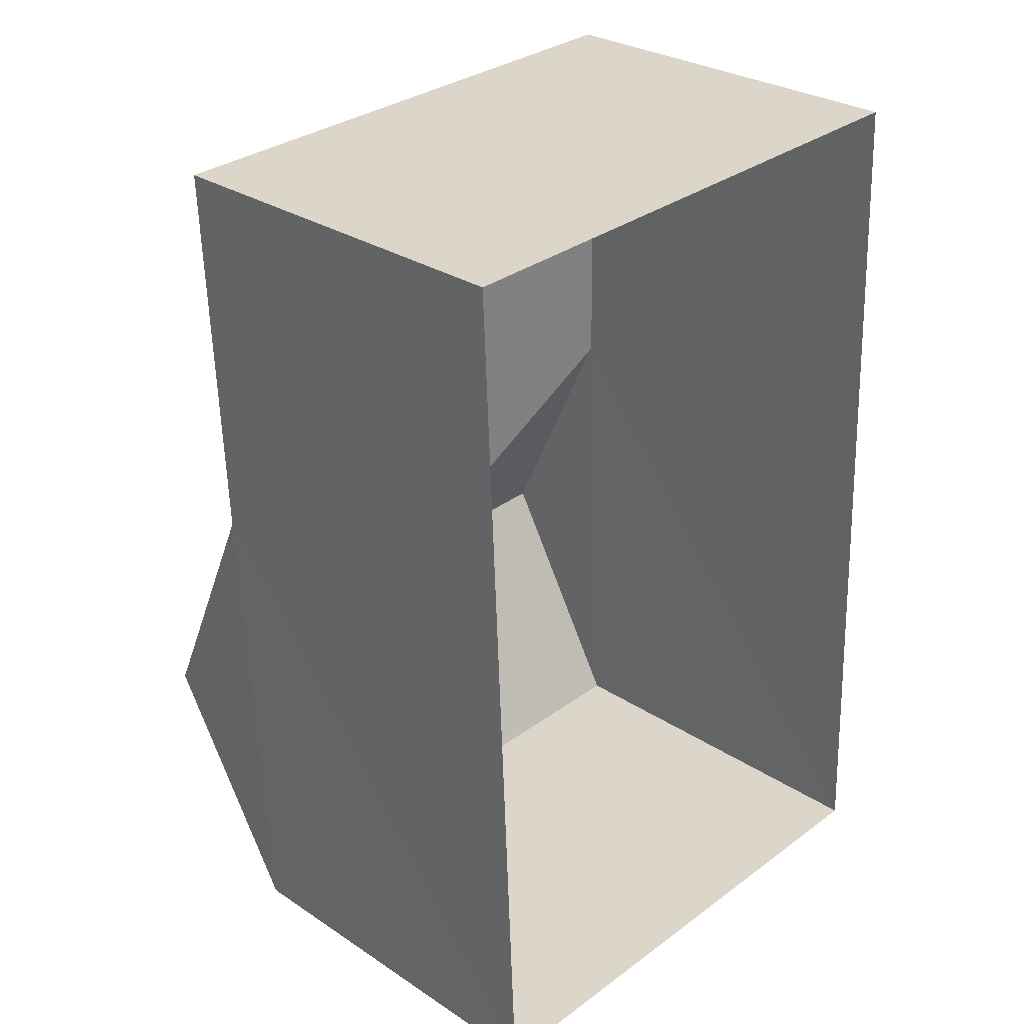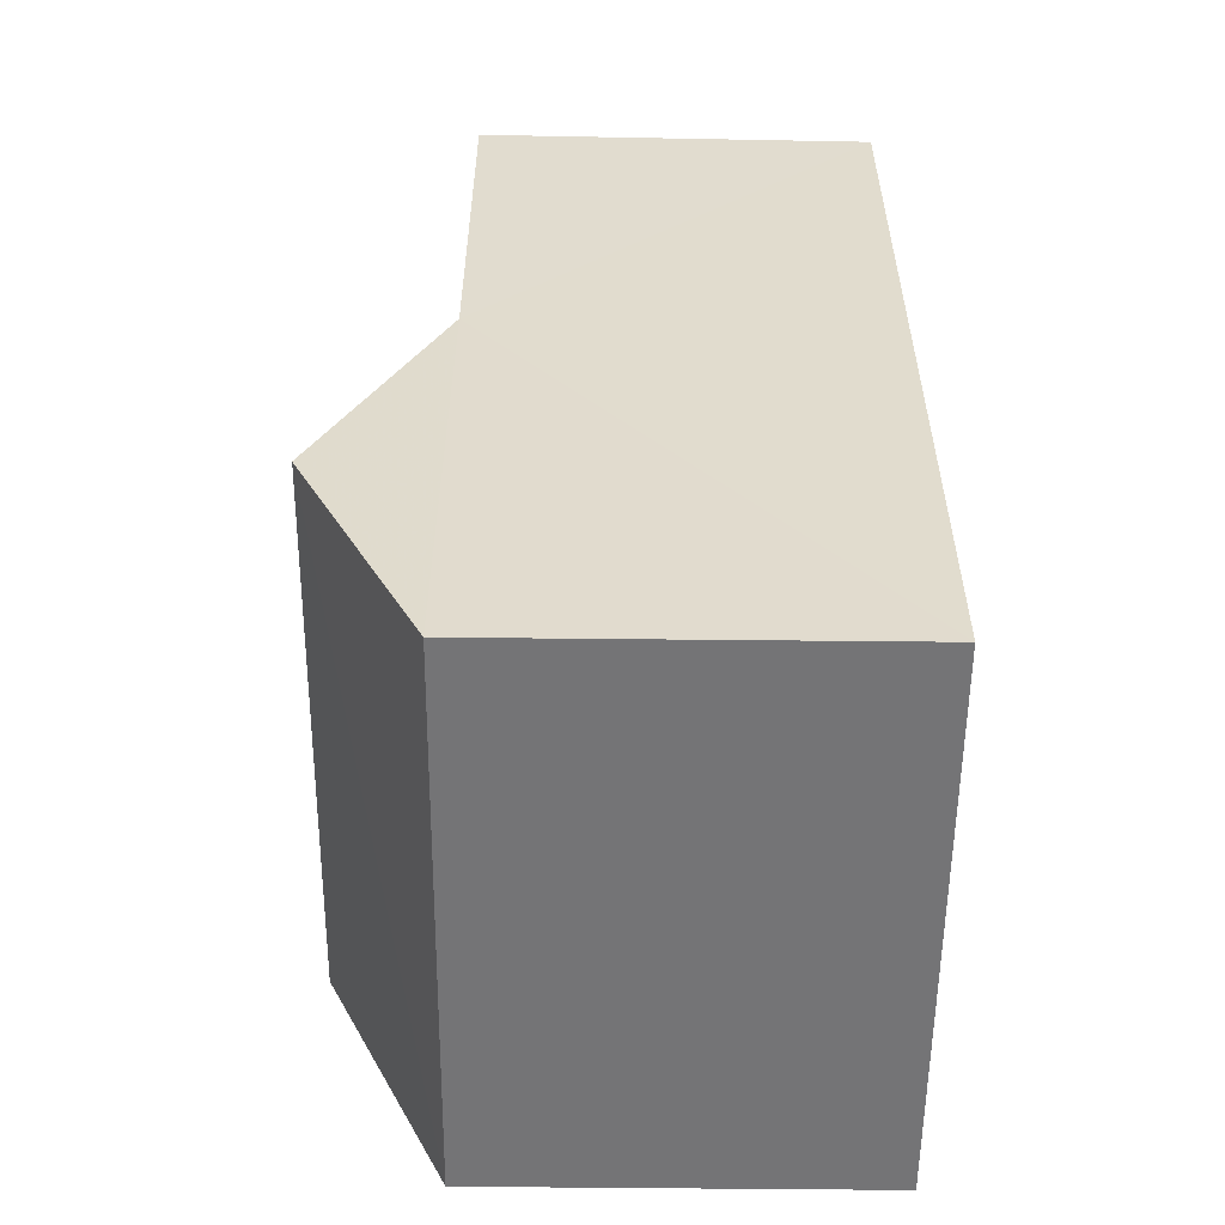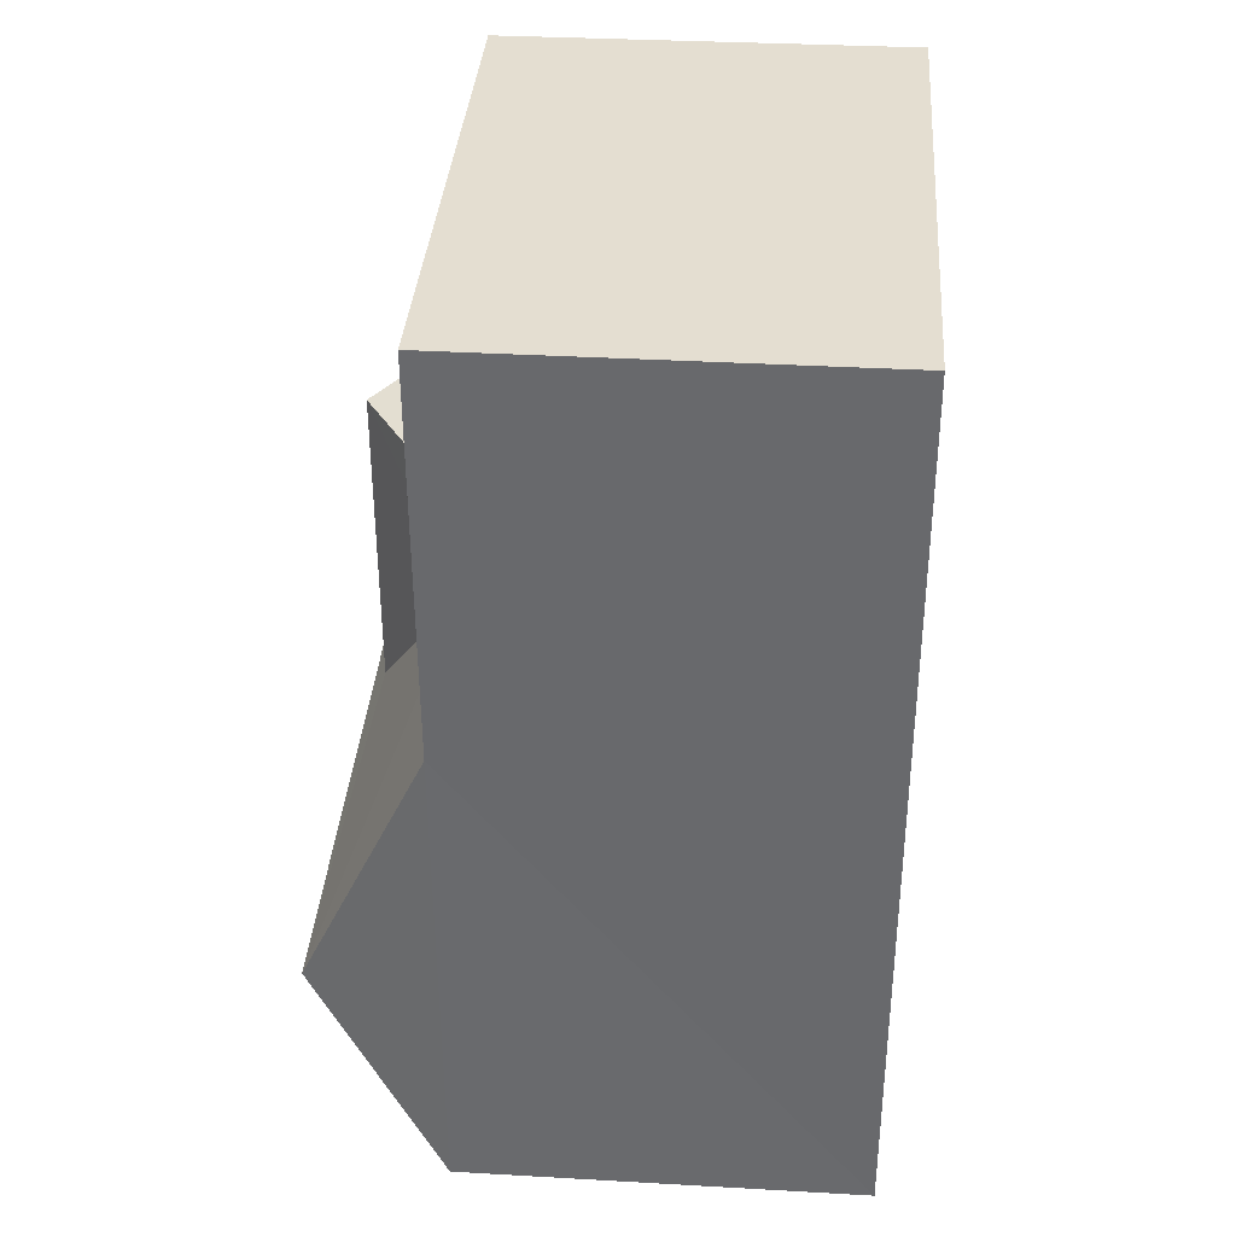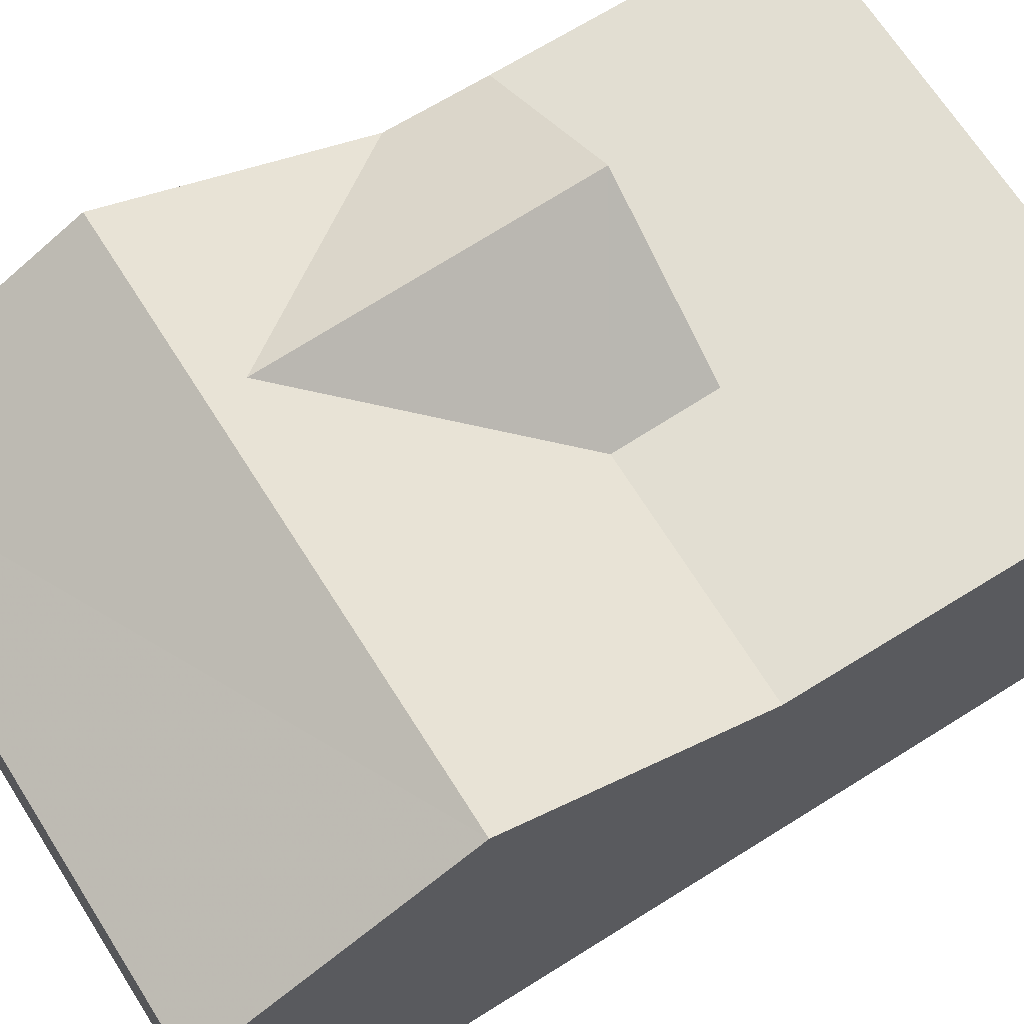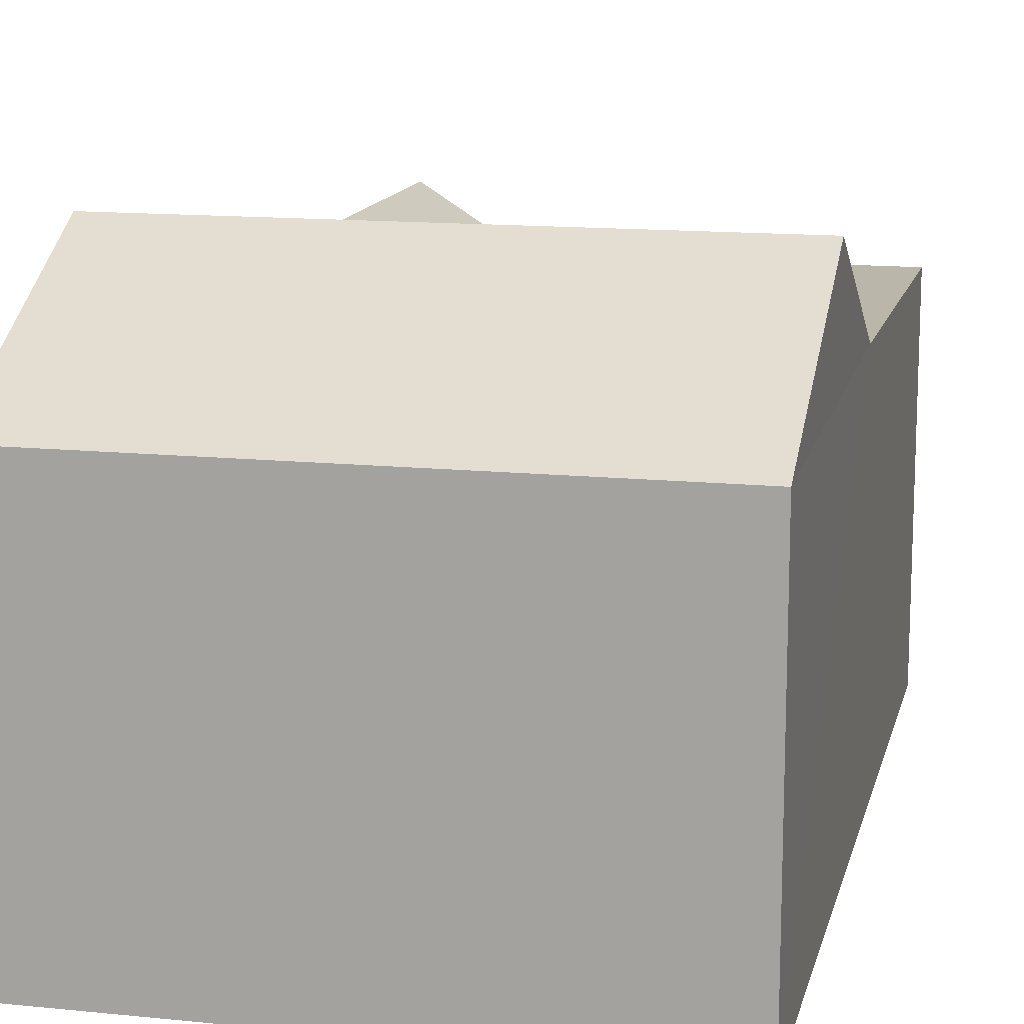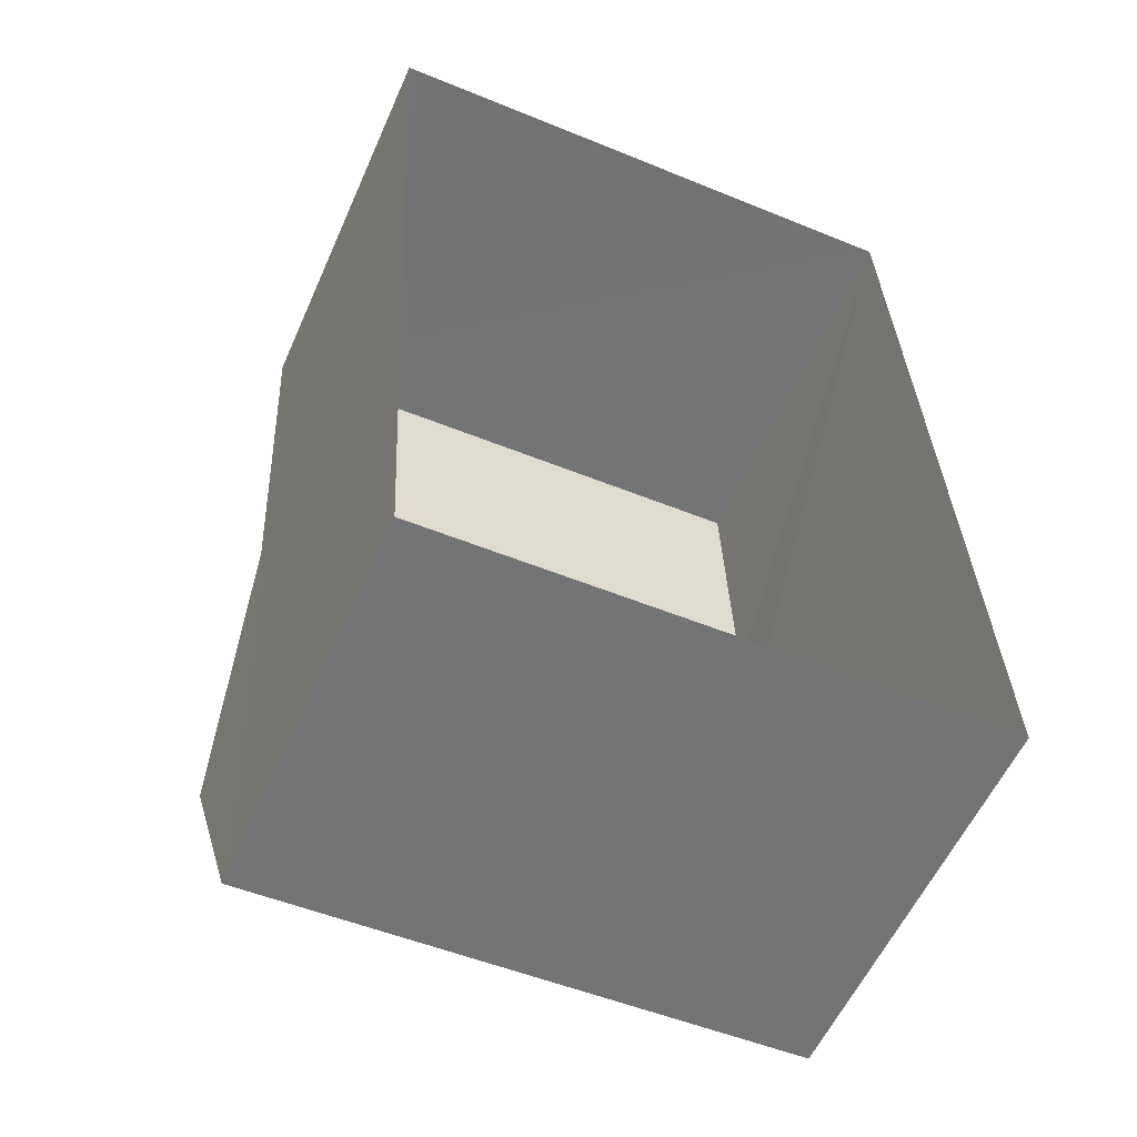
<metadata>
{"format":"obj","ext":"obj","renderer":"f3d","projection":"perspective","resolution":1024,"background":"white","views":[{"elev":28.6,"azim":134.4,"up":"+Y"},{"elev":-58.5,"azim":89.5,"up":"+Y"},{"elev":34.1,"azim":94.4,"up":"+Y"},{"elev":68.0,"azim":55.1,"up":"+Z"},{"elev":13.8,"azim":10.3,"up":"+Z"},{"elev":-57.0,"azim":155.8,"up":"+Y"}]}
</metadata>
<code>
v -3.727e+05 -1.05e+05 25.27
v -3.727e+05 -1.05e+05 25.27
v -3.727e+05 -1.05e+05 25.27
v -3.727e+05 -1.05e+05 25.27
v -3.727e+05 -1.05e+05 28.66
v -3.727e+05 -1.05e+05 28.66
v -3.727e+05 -1.05e+05 28.66
v -3.727e+05 -1.05e+05 28.66
v -3.727e+05 -1.05e+05 28.66
v -3.727e+05 -1.05e+05 28.66
v -3.727e+05 -1.05e+05 29.7
v -3.727e+05 -1.05e+05 28.66
v -3.727e+05 -1.05e+05 28.66
v -3.727e+05 -1.05e+05 29.7
v -3.727e+05 -1.05e+05 29.54
v -3.727e+05 -1.05e+05 29.55
v -3.727e+05 -1.05e+05 28.66
f 1 2 3
f 4 1 3
f 5 6 7
f 7 6 8
f 5 9 6
f 8 6 10
f 11 12 13
f 11 14 12
f 10 6 15
f 16 10 15
f 15 9 17
f 16 15 17
f 17 14 16
f 10 16 11
f 10 11 8
f 16 14 11
f 5 2 9
f 2 1 17
f 17 12 14
f 17 1 12
f 9 2 17
f 13 1 4
f 13 12 1
f 7 3 2
f 5 7 2
f 15 6 9
f 3 8 4
f 4 8 13
f 3 7 8
f 13 8 11

</code>
